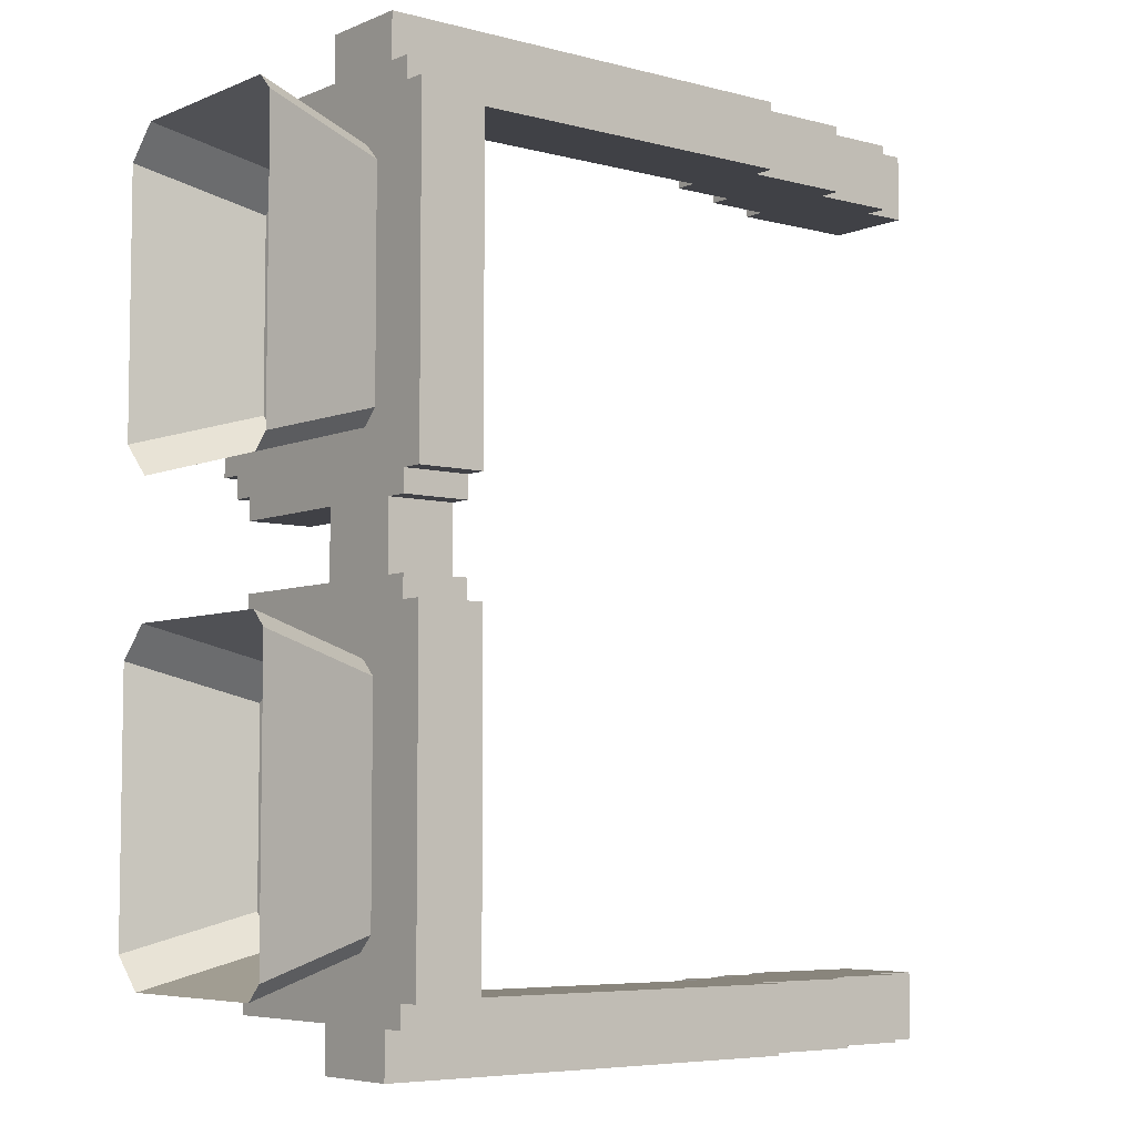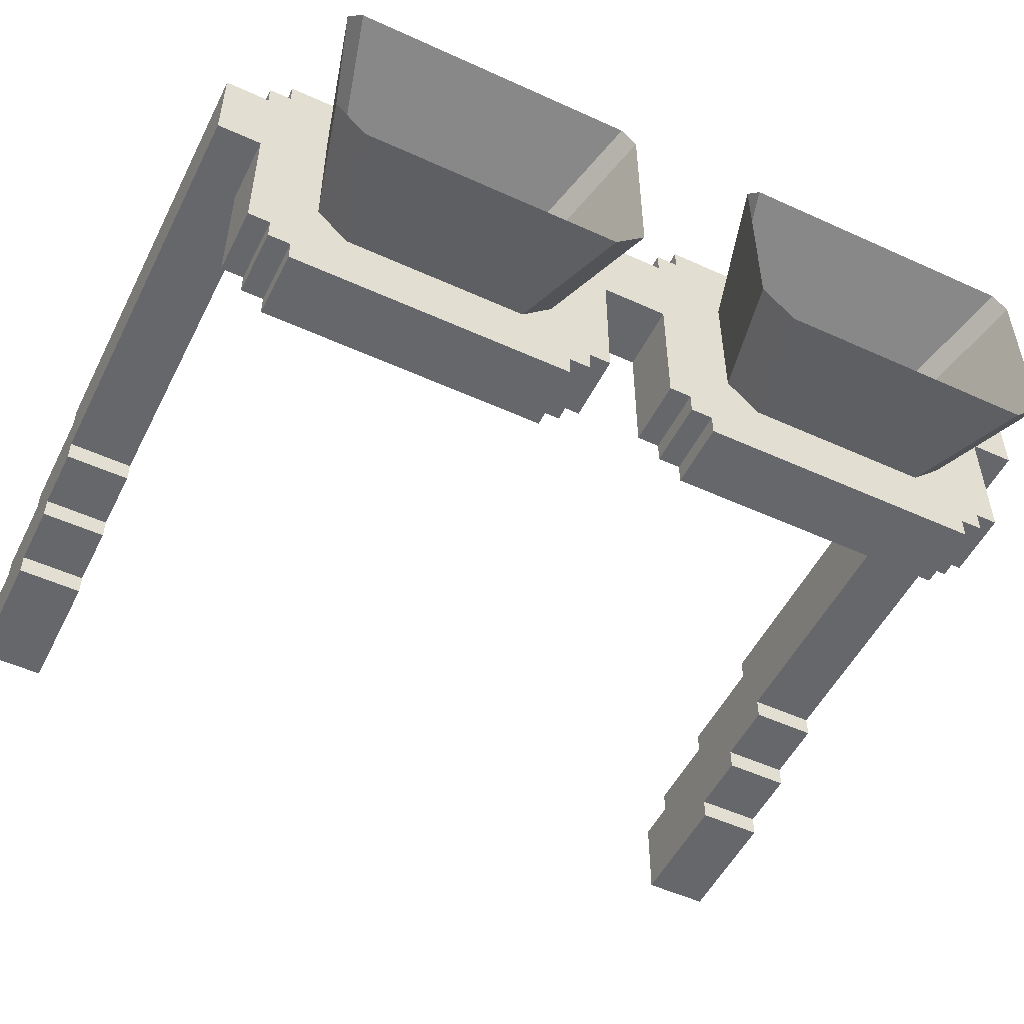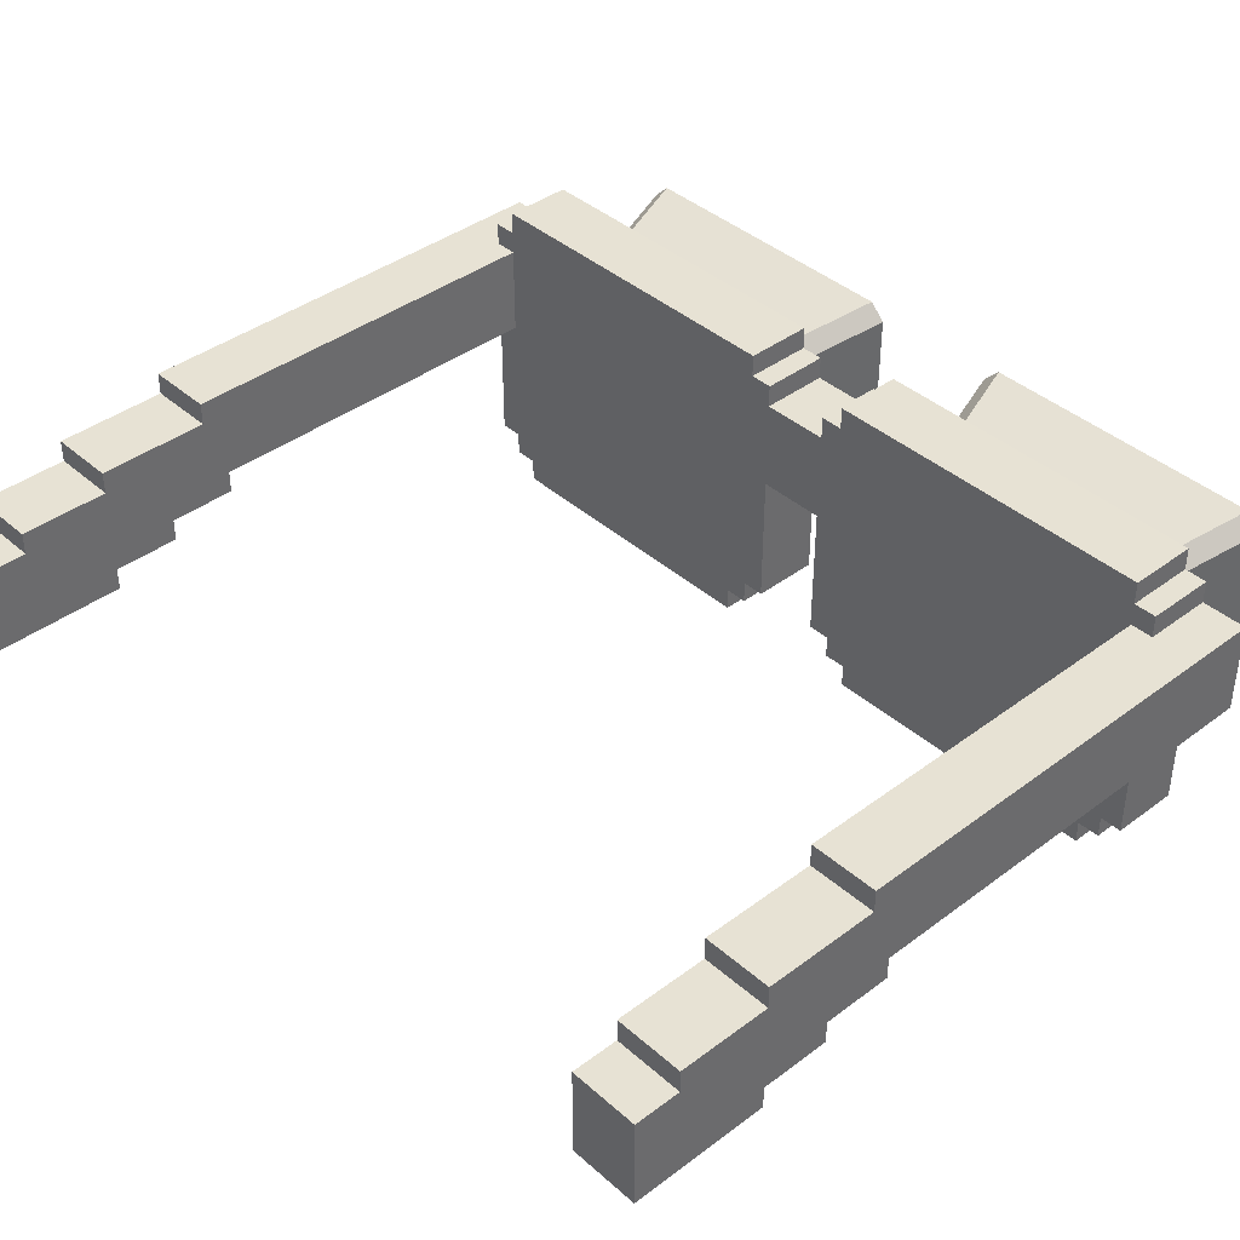
<metadata>
{"format":"obj","ext":"obj","renderer":"f3d","projection":"perspective","resolution":1024,"background":"white","views":[{"elev":-6.0,"azim":-38.7,"up":"+Y"},{"elev":-52.2,"azim":-116.2,"up":"+Z"},{"elev":40.0,"azim":137.2,"up":"+Z"}]}
</metadata>
<code>
g mask_anime_glasses
v -0.2422 0.01275 0.3365
v -0.2422 0.01275 0.1798
v -0.2849 0.01275 0.1798
v -0.2849 0.01275 0.3365
v -0.2422 0.027 0.1798
v -0.2422 0.027 0.1656
v -0.2849 0.027 0.1656
v -0.2849 0.027 0.1798
v -0.2422 0.027 0.3507
v -0.2422 0.027 0.3365
v -0.2849 0.027 0.3365
v -0.2849 0.027 0.3507
v -0.2422 0.04124 0.1656
v -0.2422 0.04124 0.1513
v -0.2849 0.04124 0.1513
v -0.2849 0.04124 0.1656
v -0.2849 0.2264 0.1513
v -0.2422 0.2264 0.1513
v -0.2422 0.2264 0.1656
v -0.2849 0.2264 0.1656
v -0.2849 0.2407 0.1656
v -0.2422 0.2407 0.1656
v -0.2422 0.2407 0.1798
v -0.2849 0.2407 0.1798
v -0.2849 0.2407 0.3365
v -0.2422 0.2407 0.3365
v -0.2422 0.2407 0.3507
v -0.2849 0.2407 0.3507
v -0.2849 0.2549 0.1798
v -0.2422 0.2549 0.1798
v -0.2422 0.2549 0.3365
v -0.2849 0.2549 0.3365
v -0.2849 -0.2579 0.3365
v -0.2849 -0.2722 0.3365
v -0.2849 -0.2722 0.1798
v -0.2849 -0.2579 0.1798
v -0.2849 -0.04423 0.3365
v -0.2849 -0.04423 0.1798
v -0.2849 -0.02998 0.3365
v -0.2849 -0.02998 0.1798
v -0.2849 -0.2579 0.3507
v -0.2849 -0.04423 0.3507
v -0.2849 -0.2437 0.1656
v -0.2849 -0.05847 0.1656
v -0.2849 -0.05847 0.1513
v -0.2849 -0.2437 0.1513
v -0.2849 -0.04423 0.1656
v -0.2849 -0.2579 0.1656
v -0.2849 -0.02998 0.3222
v -0.2849 -0.02998 0.2653
v -0.2849 0.01275 0.2653
v -0.2849 0.01275 0.3222
v -0.2849 0.027 0.3365
v -0.2849 0.01275 0.3365
v -0.2849 0.01275 0.1798
v -0.2849 0.027 0.1798
v -0.2849 0.2407 0.3365
v -0.2849 0.027 0.3507
v -0.2849 0.2407 0.3507
v -0.2849 0.2407 0.1798
v -0.2849 0.2549 0.3365
v -0.2849 0.2549 0.1798
v -0.2849 0.2264 0.1656
v -0.2849 0.04124 0.1656
v -0.2849 0.027 0.1656
v -0.2849 0.2264 0.1513
v -0.2849 0.04124 0.1513
v -0.2849 0.2407 0.1656
v -0.2849 0.04124 0.1513
v -0.2422 0.04124 0.1513
v -0.2422 0.2264 0.1513
v -0.2849 0.2264 0.1513
v -0.2849 0.027 0.1656
v -0.2422 0.027 0.1656
v -0.2422 0.04124 0.1656
v -0.2849 0.04124 0.1656
v -0.2849 0.2264 0.1656
v -0.2422 0.2264 0.1656
v -0.2422 0.2407 0.1656
v -0.2849 0.2407 0.1656
v -0.2849 0.01275 0.1798
v -0.2422 0.01275 0.1798
v -0.2422 0.027 0.1798
v -0.2849 0.027 0.1798
v -0.2849 0.2407 0.1798
v -0.2422 0.2407 0.1798
v -0.2422 0.2549 0.1798
v -0.2849 0.2549 0.1798
v -0.2849 -0.02998 0.2653
v -0.2422 -0.02998 0.2653
v -0.2422 0.01275 0.2653
v -0.2849 0.01275 0.2653
v -0.2422 0.01275 0.3222
v -0.2422 -0.02998 0.3222
v -0.2849 -0.02998 0.3222
v -0.2849 0.01275 0.3222
v -0.2422 0.027 0.3365
v -0.2422 0.01275 0.3365
v -0.2849 0.01275 0.3365
v -0.2849 0.027 0.3365
v -0.2422 0.2549 0.3365
v -0.2422 0.2407 0.3365
v -0.2849 0.2407 0.3365
v -0.2849 0.2549 0.3365
v -0.2422 0.2407 0.3507
v -0.2422 0.027 0.3507
v -0.2849 0.027 0.3507
v -0.2849 0.2407 0.3507
v -0.2422 -0.2722 0.1798
v -0.2422 -0.2722 0.3365
v -0.2422 -0.2579 0.3365
v -0.2422 -0.2579 0.1798
v -0.2422 -0.04423 0.3365
v -0.2422 -0.04423 0.1798
v -0.2422 -0.02998 0.3365
v -0.2422 -0.02998 0.1798
v -0.2422 -0.2579 0.3507
v -0.2422 -0.04423 0.3507
v -0.2422 -0.2437 0.1656
v -0.2422 -0.05847 0.1656
v -0.2422 -0.05847 0.1513
v -0.2422 -0.2437 0.1513
v -0.2422 -0.04423 0.1656
v -0.2422 -0.2579 0.1656
v -0.2422 0.01275 0.1798
v -0.2422 0.01275 0.3365
v -0.2422 0.027 0.3365
v -0.2422 0.027 0.1798
v -0.2422 0.2407 0.3365
v -0.2422 0.027 0.3507
v -0.2422 0.2407 0.3507
v -0.2422 0.2407 0.1798
v -0.2422 0.2549 0.3365
v -0.2422 0.2549 0.1798
v -0.2422 0.2264 0.1656
v -0.2422 0.04124 0.1656
v -0.2422 0.027 0.1656
v -0.2422 0.2264 0.1513
v -0.2422 0.04124 0.1513
v -0.2422 0.2407 0.1656
v -0.2422 0.01275 0.2653
v -0.2422 -0.02998 0.2653
v -0.2422 -0.02998 0.3222
v -0.2422 0.01275 0.3222
v -0.2422 -0.02998 0.3365
v -0.2849 -0.02998 0.3365
v -0.2849 -0.02998 0.1798
v -0.2422 -0.02998 0.1798
v -0.2422 -0.04423 0.1798
v -0.2849 -0.04423 0.1798
v -0.2849 -0.04423 0.1656
v -0.2422 -0.04423 0.1656
v -0.2422 -0.04423 0.3507
v -0.2849 -0.04423 0.3507
v -0.2849 -0.04423 0.3365
v -0.2422 -0.04423 0.3365
v -0.2422 -0.05847 0.1656
v -0.2849 -0.05847 0.1656
v -0.2849 -0.05847 0.1513
v -0.2422 -0.05847 0.1513
v -0.2422 -0.2437 0.1656
v -0.2422 -0.2437 0.1513
v -0.2849 -0.2437 0.1513
v -0.2849 -0.2437 0.1656
v -0.2422 -0.2579 0.1798
v -0.2422 -0.2579 0.1656
v -0.2849 -0.2579 0.1656
v -0.2849 -0.2579 0.1798
v -0.2422 -0.2579 0.3507
v -0.2422 -0.2579 0.3365
v -0.2849 -0.2579 0.3365
v -0.2849 -0.2579 0.3507
v -0.2422 -0.2722 0.3365
v -0.2422 -0.2722 0.1798
v -0.2849 -0.2722 0.1798
v -0.2849 -0.2722 0.3365
v 0.1578 -0.3006 0.2225
v 0.1578 -0.3006 0.2795
v 0.1578 -0.2579 0.2795
v 0.1578 -0.2579 0.2225
v 0.1293 -0.3006 0.2795
v 0.1293 -0.3006 0.2938
v 0.1293 -0.2579 0.2938
v 0.1293 -0.2579 0.2795
v 0.07232 -0.3006 0.2938
v 0.07232 -0.3006 0.308
v 0.07232 -0.2579 0.308
v 0.07232 -0.2579 0.2938
v 0.001092 -0.3006 0.308
v 0.001092 -0.3006 0.3222
v 0.001092 -0.2579 0.3222
v 0.001092 -0.2579 0.308
v 0.07232 -0.3006 0.2225
v 0.07232 -0.2579 0.2225
v 0.07232 -0.2579 0.2368
v 0.07232 -0.3006 0.2368
v 0.02958 -0.3006 0.2368
v 0.02958 -0.2579 0.2368
v 0.02958 -0.2579 0.251
v 0.02958 -0.3006 0.251
v -0.01315 -0.3006 0.251
v -0.01315 -0.2579 0.251
v -0.01315 -0.2579 0.2653
v -0.01315 -0.3006 0.2653
v -0.2849 -0.3006 0.2653
v -0.2849 -0.2722 0.2653
v -0.2849 -0.2722 0.3222
v -0.2849 -0.3006 0.3222
v -0.2849 -0.05847 0.1513
v -0.2849 -0.2437 0.1513
v -0.2422 -0.2437 0.1513
v -0.2422 -0.05847 0.1513
v -0.2849 -0.04423 0.1656
v -0.2849 -0.05847 0.1656
v -0.2422 -0.05847 0.1656
v -0.2422 -0.04423 0.1656
v -0.2849 -0.2437 0.1656
v -0.2849 -0.2579 0.1656
v -0.2422 -0.2579 0.1656
v -0.2422 -0.2437 0.1656
v -0.2849 -0.02998 0.1798
v -0.2849 -0.04423 0.1798
v -0.2422 -0.04423 0.1798
v -0.2422 -0.02998 0.1798
v -0.2849 -0.2579 0.1798
v -0.2849 -0.2722 0.1798
v -0.2422 -0.2722 0.1798
v -0.2422 -0.2579 0.1798
v 0.07232 -0.2579 0.2225
v 0.07232 -0.3006 0.2225
v 0.1578 -0.3006 0.2225
v 0.1578 -0.2579 0.2225
v 0.02958 -0.2579 0.2368
v 0.02958 -0.3006 0.2368
v 0.07232 -0.3006 0.2368
v 0.07232 -0.2579 0.2368
v -0.01315 -0.2579 0.251
v -0.01315 -0.3006 0.251
v 0.02958 -0.3006 0.251
v 0.02958 -0.2579 0.251
v -0.2849 -0.3006 0.2653
v -0.01315 -0.3006 0.2653
v -0.01315 -0.2579 0.2653
v -0.2422 -0.2579 0.2653
v -0.2849 -0.2722 0.2653
v 0.1293 -0.2579 0.2795
v 0.1578 -0.2579 0.2795
v 0.1578 -0.3006 0.2795
v 0.1293 -0.3006 0.2795
v 0.07232 -0.2579 0.2938
v 0.1293 -0.2579 0.2938
v 0.1293 -0.3006 0.2938
v 0.07232 -0.3006 0.2938
v 0.001092 -0.2579 0.308
v 0.07232 -0.2579 0.308
v 0.07232 -0.3006 0.308
v 0.001092 -0.3006 0.308
v -0.2422 -0.2579 0.3222
v 0.001092 -0.2579 0.3222
v 0.001092 -0.3006 0.3222
v -0.2849 -0.3006 0.3222
v -0.2849 -0.2722 0.3222
v -0.2849 -0.02998 0.3365
v -0.2422 -0.02998 0.3365
v -0.2422 -0.04423 0.3365
v -0.2849 -0.04423 0.3365
v -0.2849 -0.2579 0.3365
v -0.2422 -0.2579 0.3365
v -0.2422 -0.2722 0.3365
v -0.2849 -0.2722 0.3365
v -0.2849 -0.04423 0.3507
v -0.2422 -0.04423 0.3507
v -0.2422 -0.2579 0.3507
v -0.2849 -0.2579 0.3507
v 0.07232 -0.2579 0.2368
v 0.02958 -0.2579 0.251
v 0.02958 -0.2579 0.2368
v 0.07232 -0.2579 0.2938
v 0.001092 -0.2579 0.308
v -0.01315 -0.2579 0.2653
v -0.01315 -0.2579 0.251
v 0.1293 -0.2579 0.2795
v 0.1578 -0.2579 0.2795
v 0.1578 -0.2579 0.2225
v -0.2422 -0.2579 0.3222
v -0.2422 -0.2579 0.2653
v 0.001092 -0.2579 0.3222
v 0.07232 -0.2579 0.308
v 0.1293 -0.2579 0.2938
v 0.07232 -0.2579 0.2225
v 0.07232 -0.3006 0.2368
v 0.02958 -0.3006 0.2368
v 0.02958 -0.3006 0.251
v 0.07232 -0.3006 0.2938
v 0.001092 -0.3006 0.308
v -0.01315 -0.3006 0.2653
v -0.01315 -0.3006 0.251
v 0.1293 -0.3006 0.2795
v 0.1578 -0.3006 0.2795
v 0.1578 -0.3006 0.2225
v -0.2849 -0.3006 0.3222
v -0.2849 -0.3006 0.2653
v 0.001092 -0.3006 0.3222
v 0.07232 -0.3006 0.308
v 0.1293 -0.3006 0.2938
v 0.07232 -0.3006 0.2225
v 0.1578 0.2834 0.2225
v 0.1578 0.2407 0.2225
v 0.1578 0.2407 0.2795
v 0.1578 0.2834 0.2795
v 0.1293 0.2834 0.2795
v 0.1293 0.2407 0.2795
v 0.1293 0.2407 0.2938
v 0.1293 0.2834 0.2938
v 0.07232 0.2834 0.2938
v 0.07232 0.2407 0.2938
v 0.07232 0.2407 0.308
v 0.07232 0.2834 0.308
v 0.001092 0.2834 0.308
v 0.001092 0.2407 0.308
v 0.001092 0.2407 0.3222
v 0.001092 0.2834 0.3222
v 0.07232 0.2407 0.2368
v 0.07232 0.2407 0.2225
v 0.07232 0.2834 0.2225
v 0.07232 0.2834 0.2368
v 0.02958 0.2407 0.251
v 0.02958 0.2407 0.2368
v 0.02958 0.2834 0.2368
v 0.02958 0.2834 0.251
v -0.01315 0.2407 0.2653
v -0.01315 0.2407 0.251
v -0.01315 0.2834 0.251
v -0.01315 0.2834 0.2653
v -0.2849 0.2549 0.3222
v -0.2849 0.2549 0.2653
v -0.2849 0.2834 0.2653
v -0.2849 0.2834 0.3222
v 0.07232 0.2407 0.2225
v 0.1578 0.2407 0.2225
v 0.1578 0.2834 0.2225
v 0.07232 0.2834 0.2225
v 0.02958 0.2407 0.2368
v 0.07232 0.2407 0.2368
v 0.07232 0.2834 0.2368
v 0.02958 0.2834 0.2368
v -0.01315 0.2407 0.251
v 0.02958 0.2407 0.251
v 0.02958 0.2834 0.251
v -0.01315 0.2834 0.251
v -0.2422 0.2407 0.2653
v -0.01315 0.2407 0.2653
v -0.01315 0.2834 0.2653
v -0.2849 0.2834 0.2653
v -0.2849 0.2549 0.2653
v 0.1578 0.2834 0.2795
v 0.1578 0.2407 0.2795
v 0.1293 0.2407 0.2795
v 0.1293 0.2834 0.2795
v 0.1293 0.2834 0.2938
v 0.1293 0.2407 0.2938
v 0.07232 0.2407 0.2938
v 0.07232 0.2834 0.2938
v 0.07232 0.2834 0.308
v 0.07232 0.2407 0.308
v 0.001092 0.2407 0.308
v 0.001092 0.2834 0.308
v -0.2849 0.2834 0.3222
v 0.001092 0.2834 0.3222
v 0.001092 0.2407 0.3222
v -0.2422 0.2407 0.3222
v -0.2849 0.2549 0.3222
v 0.07232 0.2407 0.2368
v 0.02958 0.2407 0.2368
v 0.02958 0.2407 0.251
v 0.07232 0.2407 0.2938
v 0.001092 0.2407 0.308
v -0.01315 0.2407 0.2653
v -0.01315 0.2407 0.251
v 0.1293 0.2407 0.2795
v 0.1578 0.2407 0.2795
v 0.1578 0.2407 0.2225
v -0.2422 0.2407 0.3222
v -0.2422 0.2407 0.2653
v 0.001092 0.2407 0.3222
v 0.07232 0.2407 0.308
v 0.1293 0.2407 0.2938
v 0.07232 0.2407 0.2225
v 0.07232 0.2834 0.2368
v 0.02958 0.2834 0.251
v 0.02958 0.2834 0.2368
v 0.07232 0.2834 0.2938
v 0.001092 0.2834 0.308
v -0.01315 0.2834 0.2653
v -0.01315 0.2834 0.251
v 0.1293 0.2834 0.2795
v 0.1578 0.2834 0.2795
v 0.1578 0.2834 0.2225
v -0.2849 0.2834 0.3222
v -0.2849 0.2834 0.2653
v 0.001092 0.2834 0.3222
v 0.07232 0.2834 0.308
v 0.1293 0.2834 0.2938
v 0.07232 0.2834 0.2225
v -0.2849 0.1922 0.1939
v -0.3647 0.2139 0.1778
v -0.3647 0.05055 0.1778
v -0.2849 0.07333 0.1939
v -0.2849 0.05333 0.2139
v -0.3647 0.03055 0.1978
v -0.3647 0.03055 0.3146
v -0.2849 0.05333 0.2986
v -0.2849 0.06333 0.3086
v -0.3647 0.04055 0.3246
v -0.3647 0.2239 0.3246
v -0.2849 0.2022 0.3086
v -0.2849 0.2122 0.2986
v -0.3647 0.2339 0.3146
v -0.3647 0.2339 0.1978
v -0.2849 0.2122 0.2139
v -0.2849 -0.09412 0.1939
v -0.3647 -0.07242 0.1778
v -0.3647 -0.2357 0.1778
v -0.2849 -0.2129 0.1939
v -0.2849 -0.2329 0.2139
v -0.3647 -0.2557 0.1978
v -0.3647 -0.2557 0.3146
v -0.2849 -0.2329 0.2986
v -0.2849 -0.2229 0.3086
v -0.3647 -0.2457 0.3246
v -0.3647 -0.06242 0.3246
v -0.2849 -0.08412 0.3086
v -0.2849 -0.07412 0.2986
v -0.3647 -0.05242 0.3146
v -0.3647 -0.05242 0.1978
v -0.2849 -0.07412 0.2139
v -0.2849 0.05333 0.2986
v -0.3647 0.03055 0.3146
v -0.3647 0.04055 0.3246
v -0.2849 0.06333 0.3086
v -0.2849 0.2022 0.3086
v -0.3647 0.2239 0.3246
v -0.3647 0.2339 0.3146
v -0.2849 0.2122 0.2986
v -0.2849 -0.2329 0.2986
v -0.3647 -0.2557 0.3146
v -0.3647 -0.2457 0.3246
v -0.2849 -0.2229 0.3086
v -0.2849 -0.08412 0.3086
v -0.3647 -0.06242 0.3246
v -0.3647 -0.05242 0.3146
v -0.2849 -0.07412 0.2986
v -0.2849 0.07333 0.1939
v -0.3647 0.05055 0.1778
v -0.3647 0.03055 0.1978
v -0.2849 0.05333 0.2139
v -0.3647 0.2139 0.1778
v -0.2849 0.1922 0.1939
v -0.2849 0.2122 0.2139
v -0.3647 0.2339 0.1978
v -0.2849 -0.2129 0.1939
v -0.3647 -0.2357 0.1778
v -0.3647 -0.2557 0.1978
v -0.2849 -0.2329 0.2139
v -0.3647 -0.07242 0.1778
v -0.2849 -0.09412 0.1939
v -0.2849 -0.07412 0.2139
v -0.3647 -0.05242 0.1978
g mask_anime_glasses_0
f 3 2 1
f 4 3 1
f 7 6 5
f 8 7 5
f 11 10 9
f 12 11 9
f 15 14 13
f 16 15 13
f 19 18 17
f 20 19 17
f 23 22 21
f 24 23 21
f 27 26 25
f 28 27 25
f 31 30 29
f 32 31 29
f 35 34 33
f 36 35 33
f 36 33 37
f 38 36 37
f 37 39 38
f 39 40 38
f 37 33 41
f 42 37 41
f 43 36 38
f 44 43 38
f 44 45 43
f 45 46 43
f 47 44 38
f 48 36 43
f 51 50 49
f 52 51 49
f 55 54 53
f 56 55 53
f 53 57 56
f 57 53 58
f 59 57 58
f 57 60 56
f 57 61 60
f 61 62 60
f 60 63 56
f 63 64 56
f 64 65 56
f 63 66 64
f 66 67 64
f 68 63 60
f 71 70 69
f 72 71 69
f 75 74 73
f 76 75 73
f 79 78 77
f 80 79 77
f 83 82 81
f 84 83 81
f 87 86 85
f 88 87 85
f 91 90 89
f 92 91 89
f 95 94 93
f 96 95 93
f 99 98 97
f 100 99 97
f 103 102 101
f 104 103 101
f 107 106 105
f 108 107 105
f 111 110 109
f 112 111 109
f 113 111 112
f 114 113 112
f 113 114 115
f 114 116 115
f 117 111 113
f 118 117 113
f 112 119 114
f 119 120 114
f 120 119 121
f 119 122 121
f 120 123 114
f 112 124 119
f 127 126 125
f 128 127 125
f 129 127 128
f 130 127 129
f 131 130 129
f 132 129 128
f 129 132 133
f 132 134 133
f 135 132 128
f 136 135 128
f 137 136 128
f 135 136 138
f 136 139 138
f 135 140 132
f 143 142 141
f 144 143 141
f 147 146 145
f 148 147 145
f 151 150 149
f 152 151 149
f 155 154 153
f 156 155 153
f 159 158 157
f 160 159 157
f 163 162 161
f 164 163 161
f 167 166 165
f 168 167 165
f 171 170 169
f 172 171 169
f 175 174 173
f 176 175 173
f 179 178 177
f 180 179 177
f 183 182 181
f 184 183 181
f 187 186 185
f 188 187 185
f 191 190 189
f 192 191 189
f 195 194 193
f 196 195 193
f 199 198 197
f 200 199 197
f 203 202 201
f 204 203 201
f 207 206 205
f 208 207 205
f 211 210 209
f 212 211 209
f 215 214 213
f 216 215 213
f 219 218 217
f 220 219 217
f 223 222 221
f 224 223 221
f 227 226 225
f 228 227 225
f 231 230 229
f 232 231 229
f 235 234 233
f 236 235 233
f 239 238 237
f 240 239 237
f 243 242 241
f 241 244 243
f 241 245 244
f 248 247 246
f 249 248 246
f 252 251 250
f 253 252 250
f 256 255 254
f 257 256 254
f 260 259 258
f 258 261 260
f 258 262 261
f 265 264 263
f 266 265 263
f 269 268 267
f 270 269 267
f 273 272 271
f 274 273 271
f 277 276 275
f 275 276 278
f 278 276 279
f 276 280 279
f 281 280 276
f 282 275 278
f 275 282 283
f 284 275 283
f 285 279 280
f 280 286 285
f 285 287 279
f 288 278 279
f 289 282 278
f 290 275 284
f 293 292 291
f 293 291 294
f 294 295 293
f 295 296 293
f 296 297 293
f 291 298 294
f 299 298 291
f 300 299 291
f 296 295 301
f 301 302 296
f 295 303 301
f 294 304 295
f 298 305 294
f 291 306 300
f 309 308 307
f 310 309 307
f 313 312 311
f 314 313 311
f 317 316 315
f 318 317 315
f 321 320 319
f 322 321 319
f 325 324 323
f 326 325 323
f 329 328 327
f 330 329 327
f 333 332 331
f 334 333 331
f 337 336 335
f 338 337 335
f 341 340 339
f 342 341 339
f 345 344 343
f 346 345 343
f 349 348 347
f 350 349 347
f 353 352 351
f 351 354 353
f 351 355 354
f 358 357 356
f 359 358 356
f 362 361 360
f 363 362 360
f 366 365 364
f 367 366 364
f 370 369 368
f 368 371 370
f 368 372 371
f 375 374 373
f 375 373 376
f 376 377 375
f 377 378 375
f 378 379 375
f 373 380 376
f 381 380 373
f 382 381 373
f 378 377 383
f 383 384 378
f 377 385 383
f 376 386 377
f 380 387 376
f 373 388 382
f 391 390 389
f 389 390 392
f 392 390 393
f 390 394 393
f 395 394 390
f 396 389 392
f 389 396 397
f 398 389 397
f 399 393 394
f 394 400 399
f 399 401 393
f 402 392 393
f 403 396 392
f 404 389 398
g mask_anime_glasses_1
f 407 406 405
f 408 407 405
f 411 410 409
f 412 411 409
f 415 414 413
f 416 415 413
f 419 418 417
f 420 419 417
f 423 422 421
f 424 423 421
f 427 426 425
f 428 427 425
f 431 430 429
f 432 431 429
f 435 434 433
f 436 435 433
f 439 438 437
f 440 439 437
f 443 442 441
f 444 443 441
f 447 446 445
f 448 447 445
f 451 450 449
f 452 451 449
f 455 454 453
f 456 455 453
f 459 458 457
f 460 459 457
f 463 462 461
f 464 463 461
f 467 466 465
f 468 467 465

</code>
